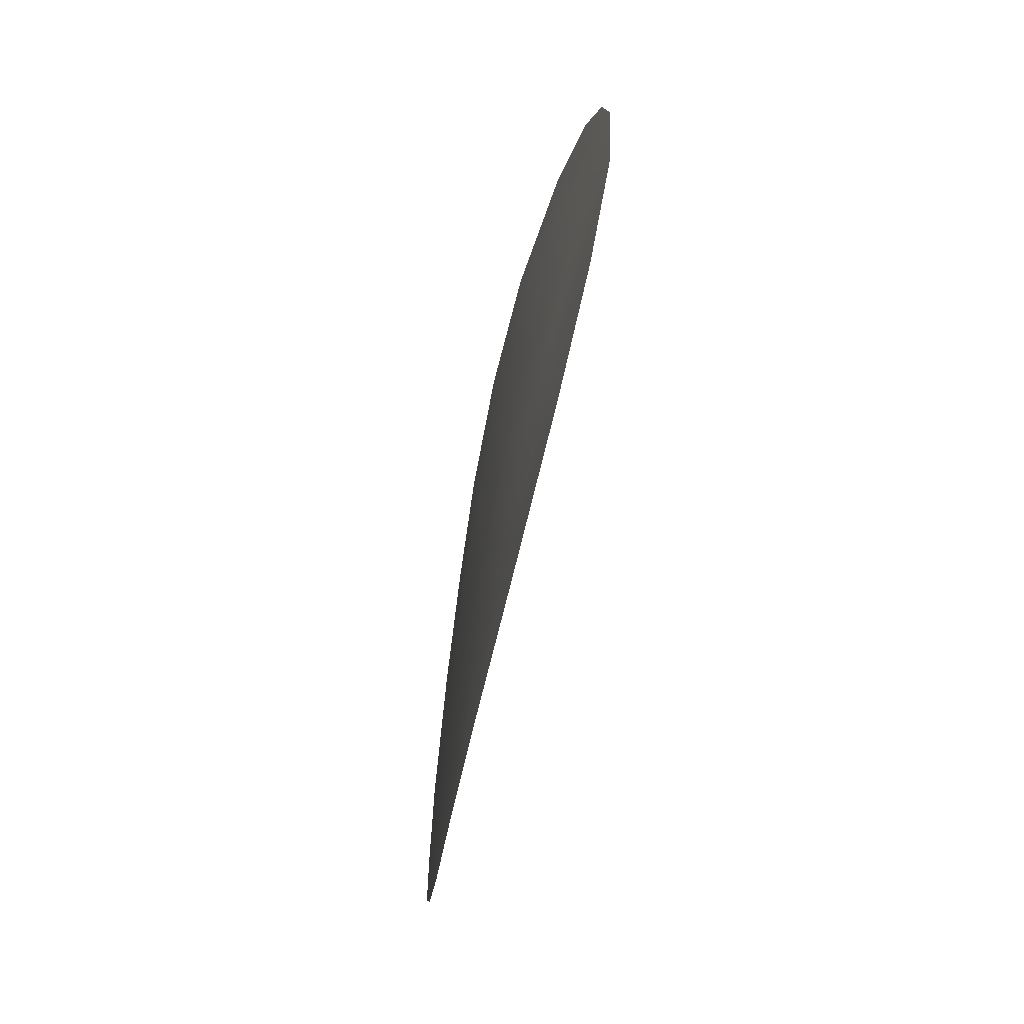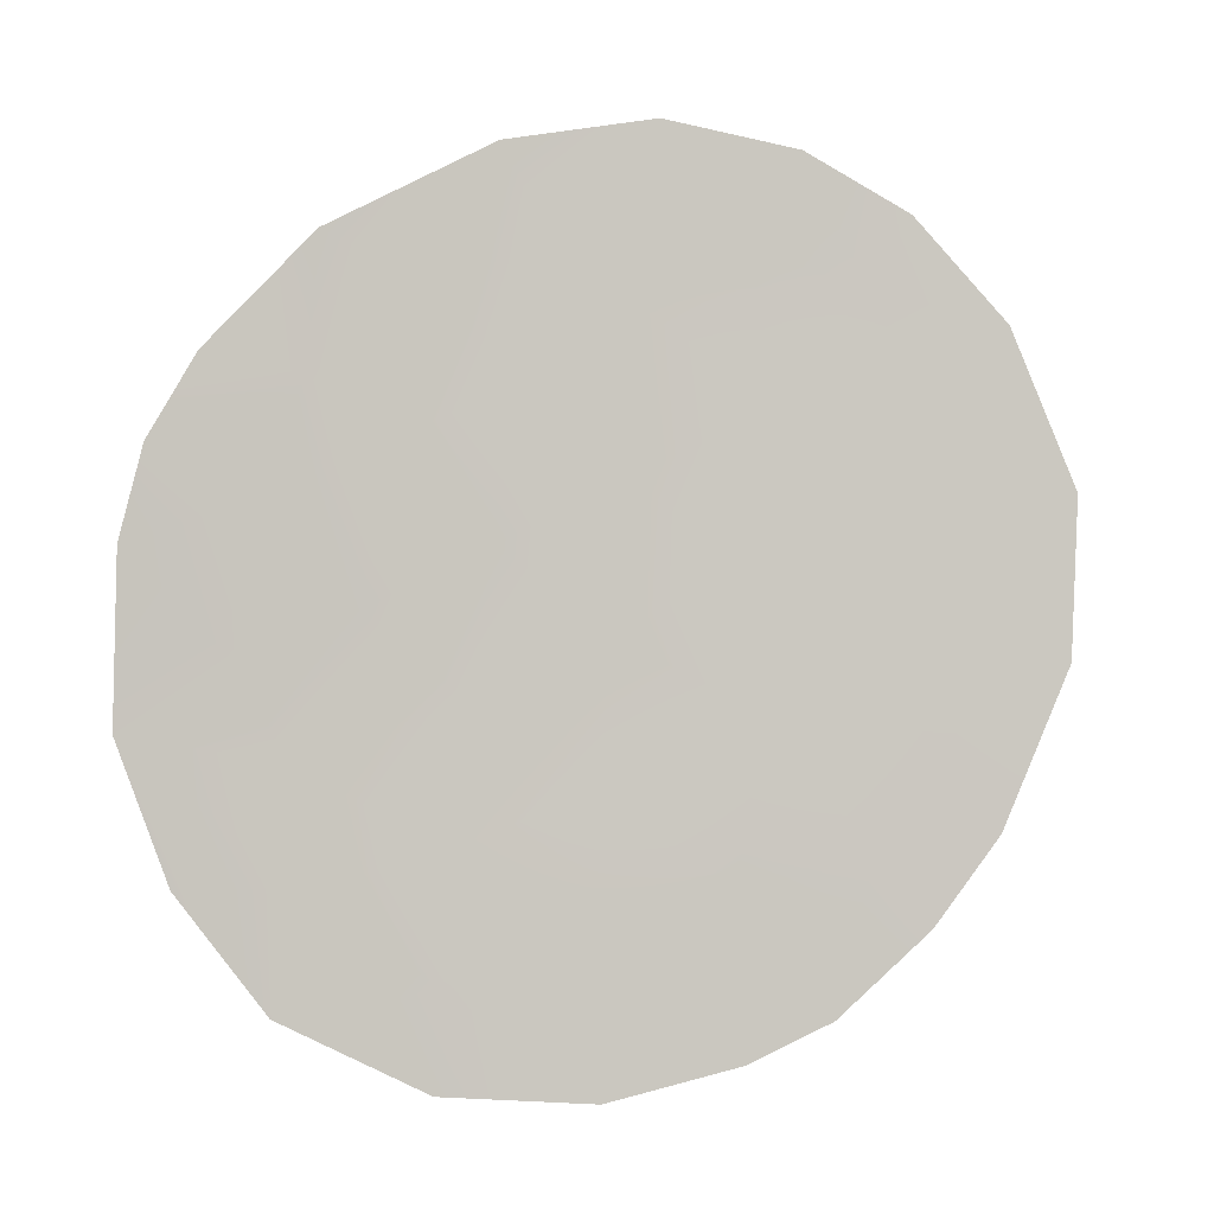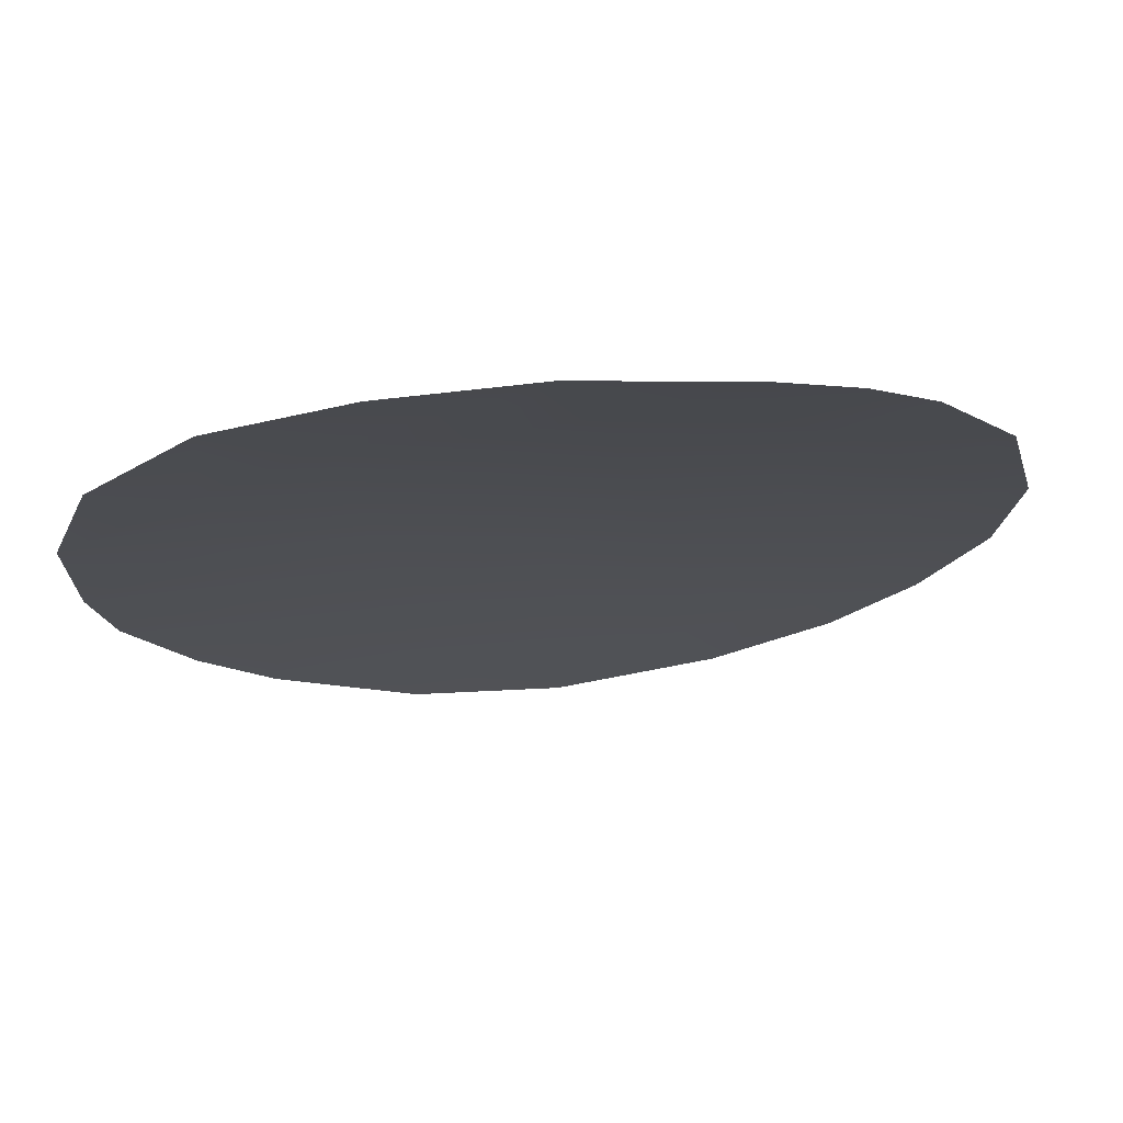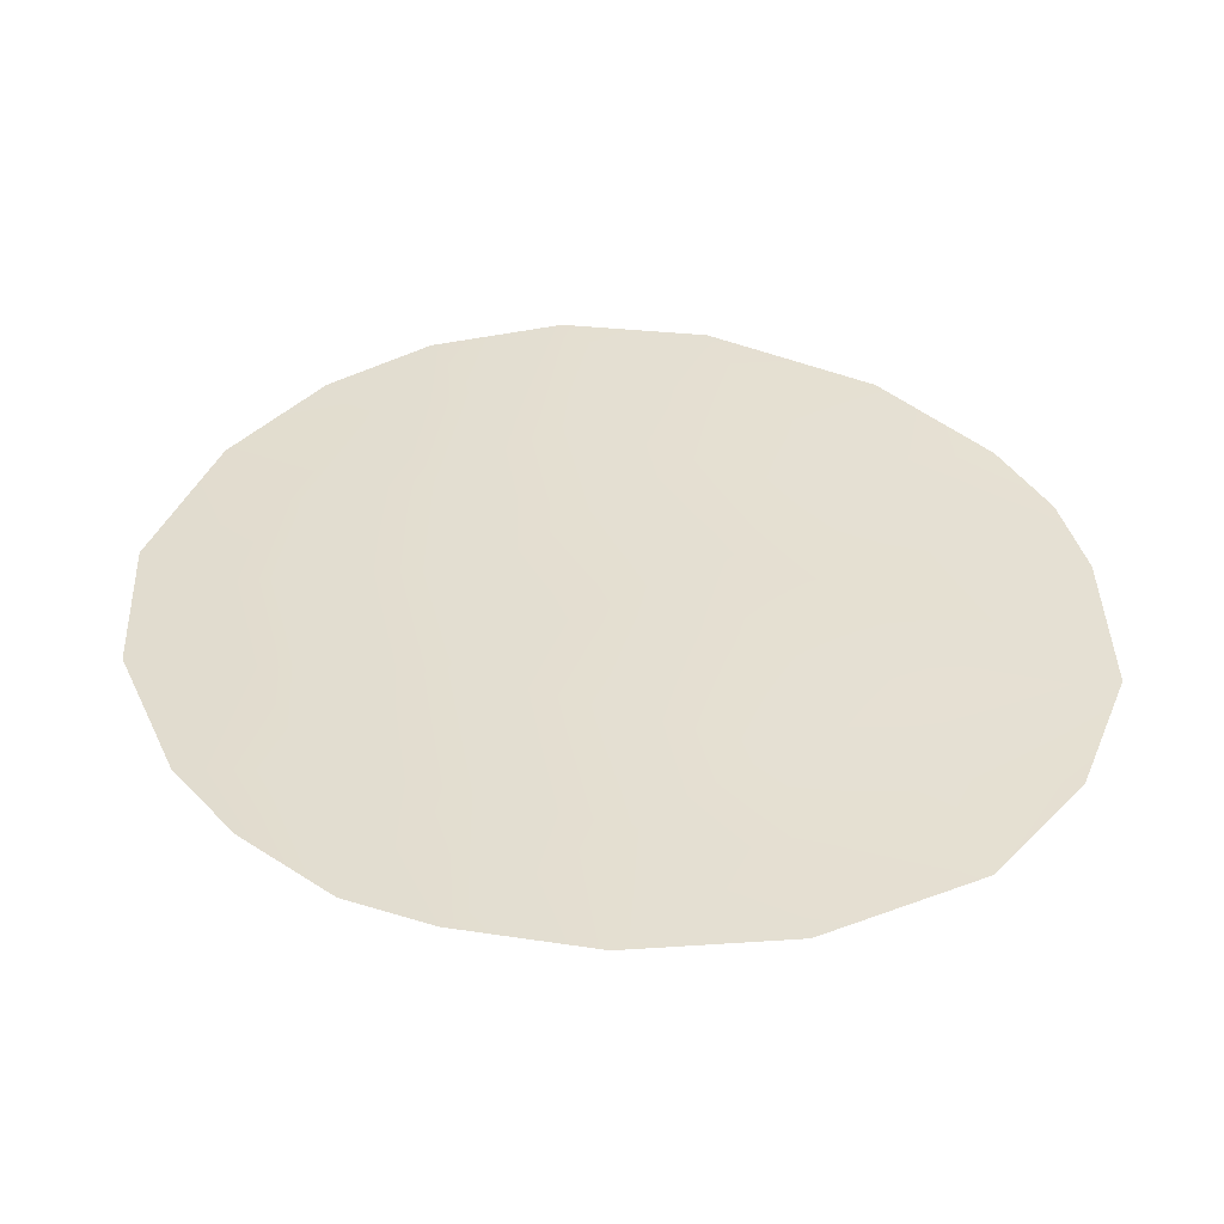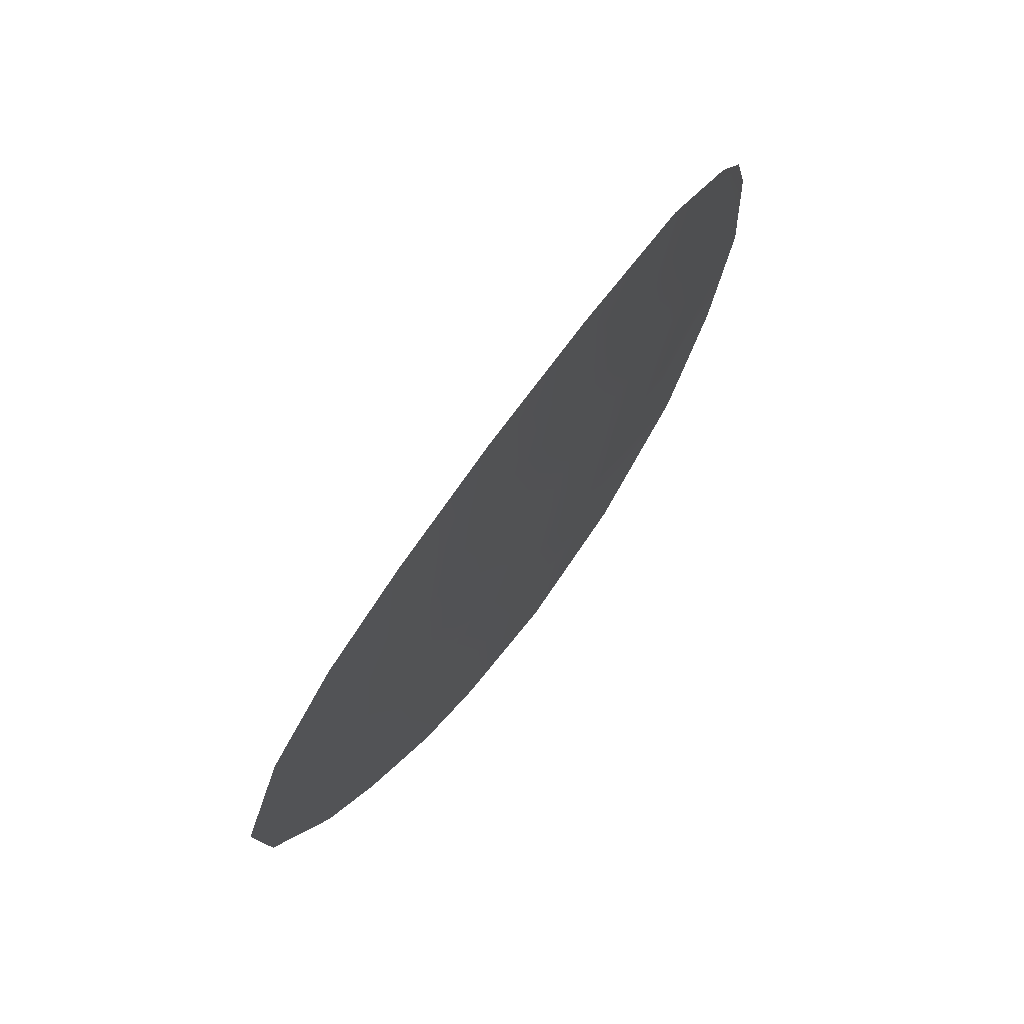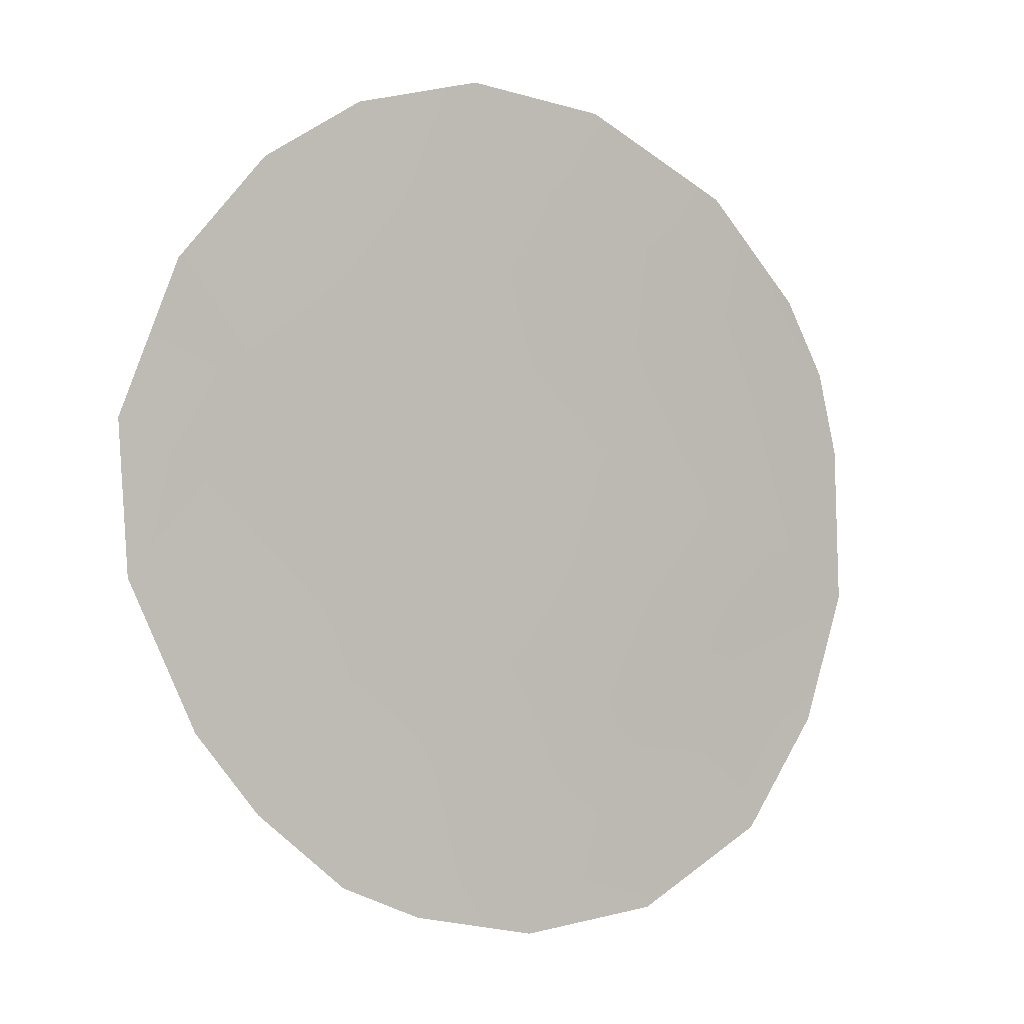
<metadata>
{"format":"obj","ext":"obj","renderer":"f3d","projection":"perspective","resolution":1024,"background":"white","views":[{"elev":-62.9,"azim":47.0,"up":"+Y"},{"elev":-2.9,"azim":141.7,"up":"+Y"},{"elev":12.5,"azim":73.5,"up":"+Z"},{"elev":-50.7,"azim":-28.6,"up":"+Y"},{"elev":76.4,"azim":-84.9,"up":"+Y"},{"elev":4.2,"azim":-60.4,"up":"+Y"}]}
</metadata>
<code>
v -14.79 -20.81 62.65
v -18.24 -16.92 60.45
v -17.89 -14.85 60.6
v -17.83 -23.28 60.85
v -19.2 -15.36 59.74
v -14.57 -24.55 62.85
v -16.74 -15.71 61.32
v -18.45 -13.53 60.18
v -10.71 -18.85 64.53
v -21.48 -20.3 58.26
v -14.49 -25.92 62.95
v -16.84 -13.15 61.19
v -21.53 -18.05 58.18
v -18.97 -25.01 60.18
v -17.99 -25.58 60.85
v -10.99 -17.54 64.36
v -11.44 -23.24 64.4
v -16.39 -26.06 61.87
v -20.02 -23.81 59.41
v -19.68 -14.36 59.38
v -19.2 -18.89 59.83
v -12.96 -23.23 63.65
v -15.06 -18.77 62.4
v -15.28 -16.7 62.21
v -12.62 -24.89 63.9
v -16.24 -24.08 61.88
v -12.93 -14.74 63.35
v -12.25 -18.26 63.82
v -11.59 -16.36 64.06
v -14.57 -22.74 62.79
v -16.41 -19.96 61.67
v -15.66 -14.88 61.94
v -15.01 -13.51 62.25
v -19.98 -17.18 59.25
v -20.55 -18.9 58.9
v -17.74 -19.05 60.8
v -16.28 -22 61.8
v -20.77 -15.82 58.66
v -13.5 -19.66 63.25
v -10.73 -21.26 64.64
v -20.04 -20.72 59.31
v -12.77 -21.64 63.71
v -19.38 -22.76 59.83
v -18.11 -20.98 60.61
v -20.75 -22.56 58.86
v -14.37 -15.45 62.66
v -11.98 -20.2 64.02
v -16.59 -17.87 61.48
v -12.84 -16.65 63.47
v -13.86 -17.42 62.98
f 34 13 38
f 48 2 7
f 25 22 17
f 30 42 22
f 26 18 15
f 5 34 38
f 21 35 34
f 42 39 47
f 37 26 4
f 43 45 41
f 20 8 5
f 34 2 21
f 31 23 1
f 39 23 50
f 2 48 36
f 31 48 23
f 25 6 22
f 25 11 6
f 11 18 6
f 18 26 6
f 7 12 32
f 33 32 12
f 15 4 26
f 4 15 14
f 21 2 36
f 3 2 5
f 2 34 5
f 1 23 39
f 28 47 39
f 27 49 46
f 49 27 29
f 28 16 9
f 28 50 49
f 28 49 16
f 26 37 30
f 26 30 6
f 37 1 30
f 7 2 3
f 6 30 22
f 30 1 42
f 3 8 12
f 33 27 46
f 13 34 35
f 41 35 21
f 31 1 37
f 38 20 5
f 35 41 10
f 35 10 13
f 7 3 12
f 7 32 24
f 32 46 24
f 42 1 39
f 28 39 50
f 9 47 28
f 40 47 9
f 22 40 17
f 24 23 48
f 24 48 7
f 21 44 41
f 44 21 36
f 31 44 36
f 31 37 44
f 44 37 4
f 24 46 50
f 44 43 41
f 43 19 45
f 41 45 10
f 22 42 40
f 46 32 33
f 47 40 42
f 3 5 8
f 4 14 43
f 19 43 14
f 43 44 4
f 23 24 50
f 48 31 36
f 16 49 29
f 49 50 46

</code>
